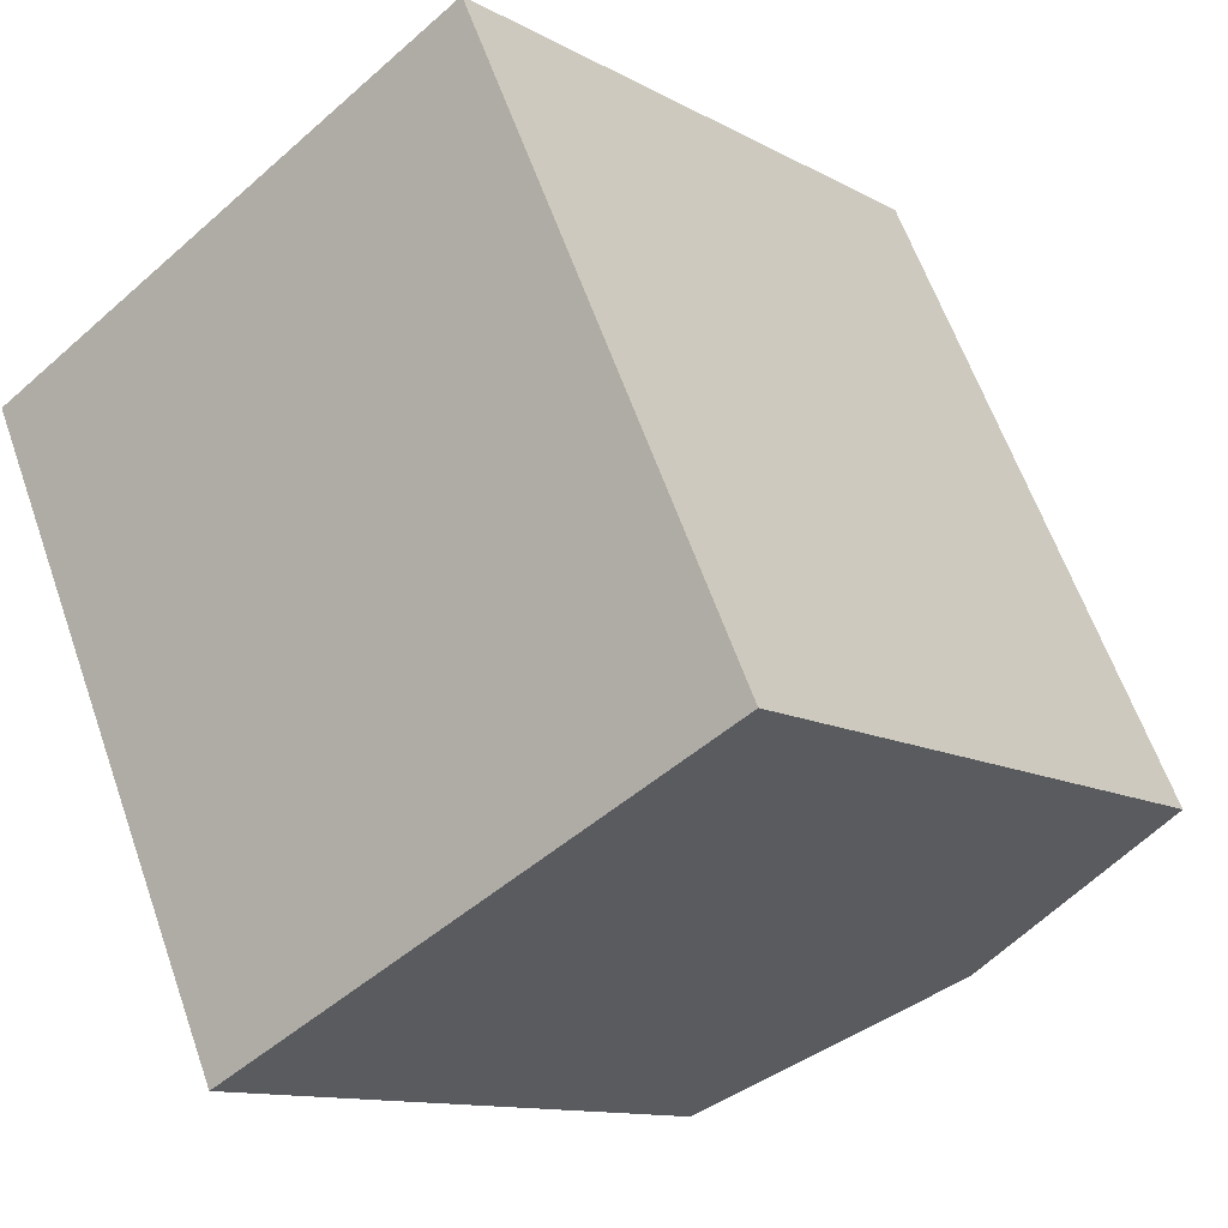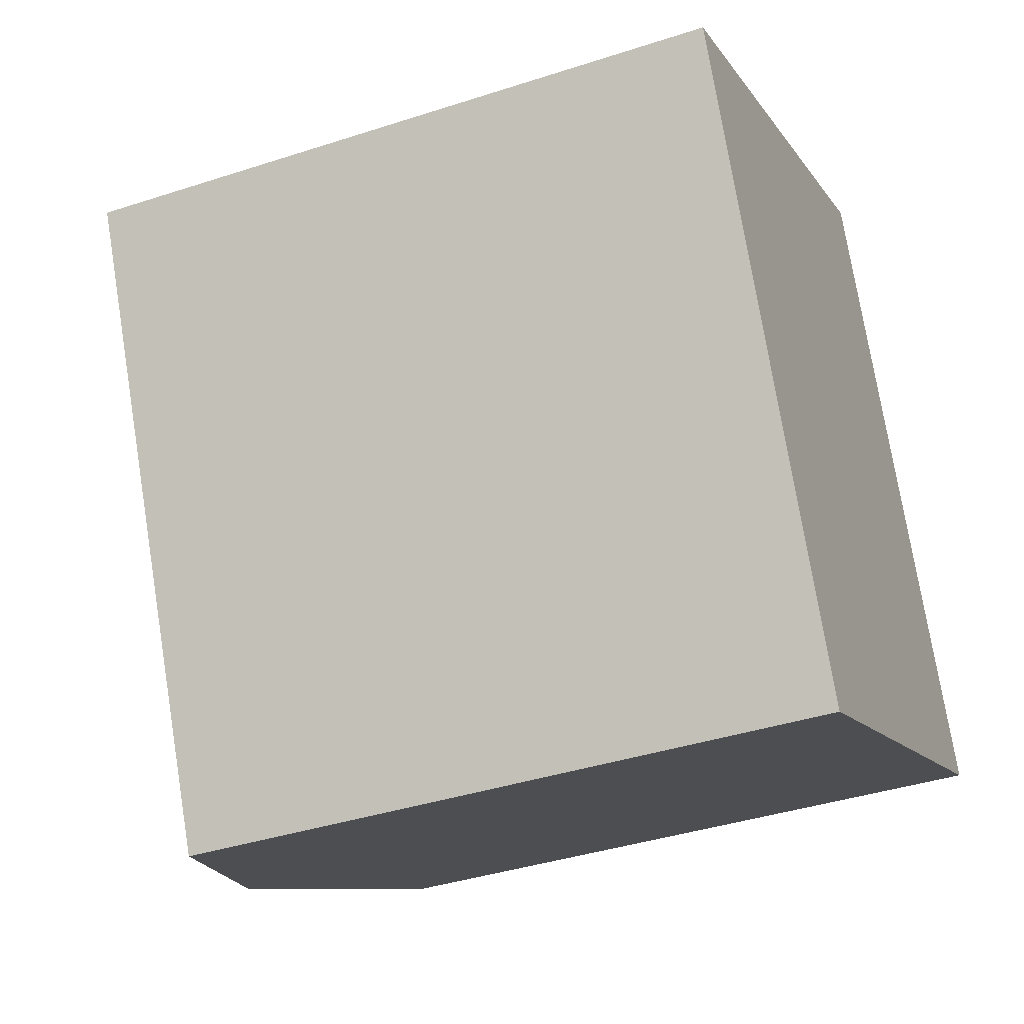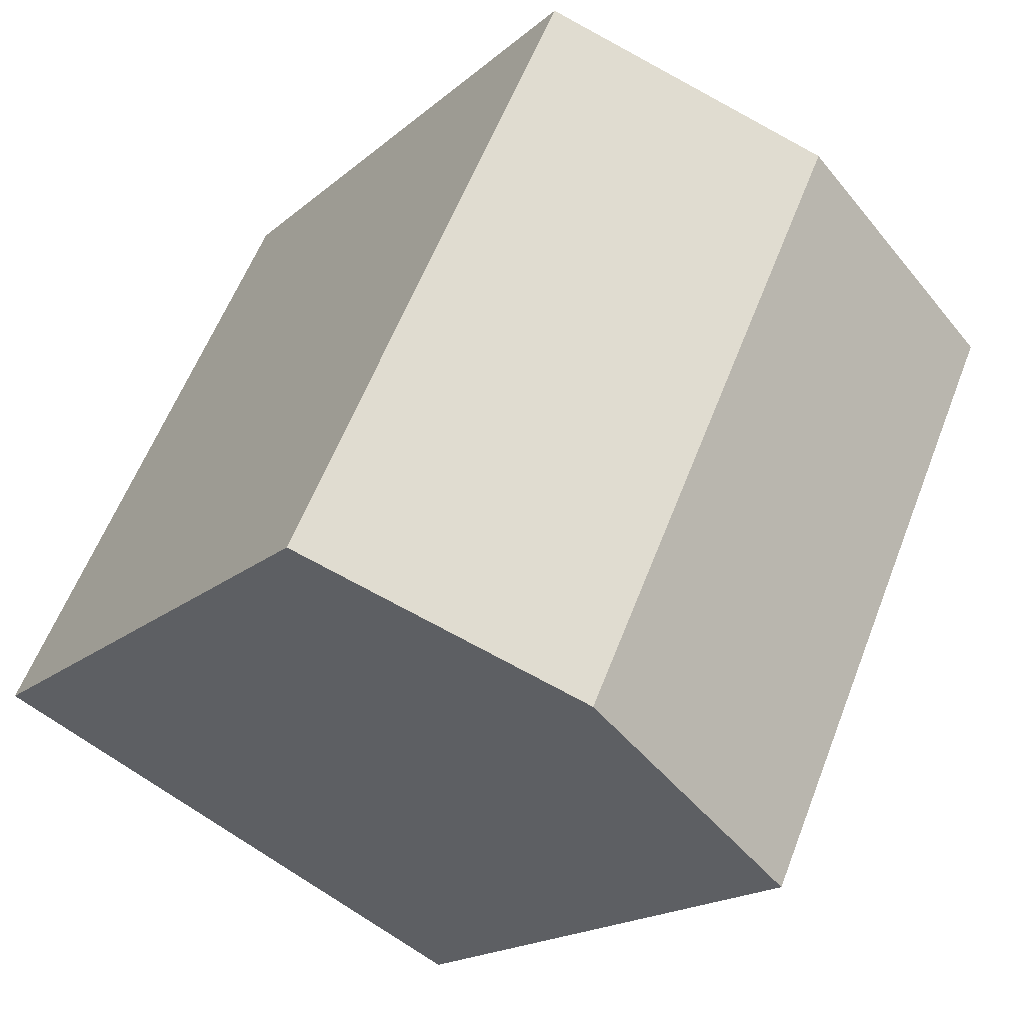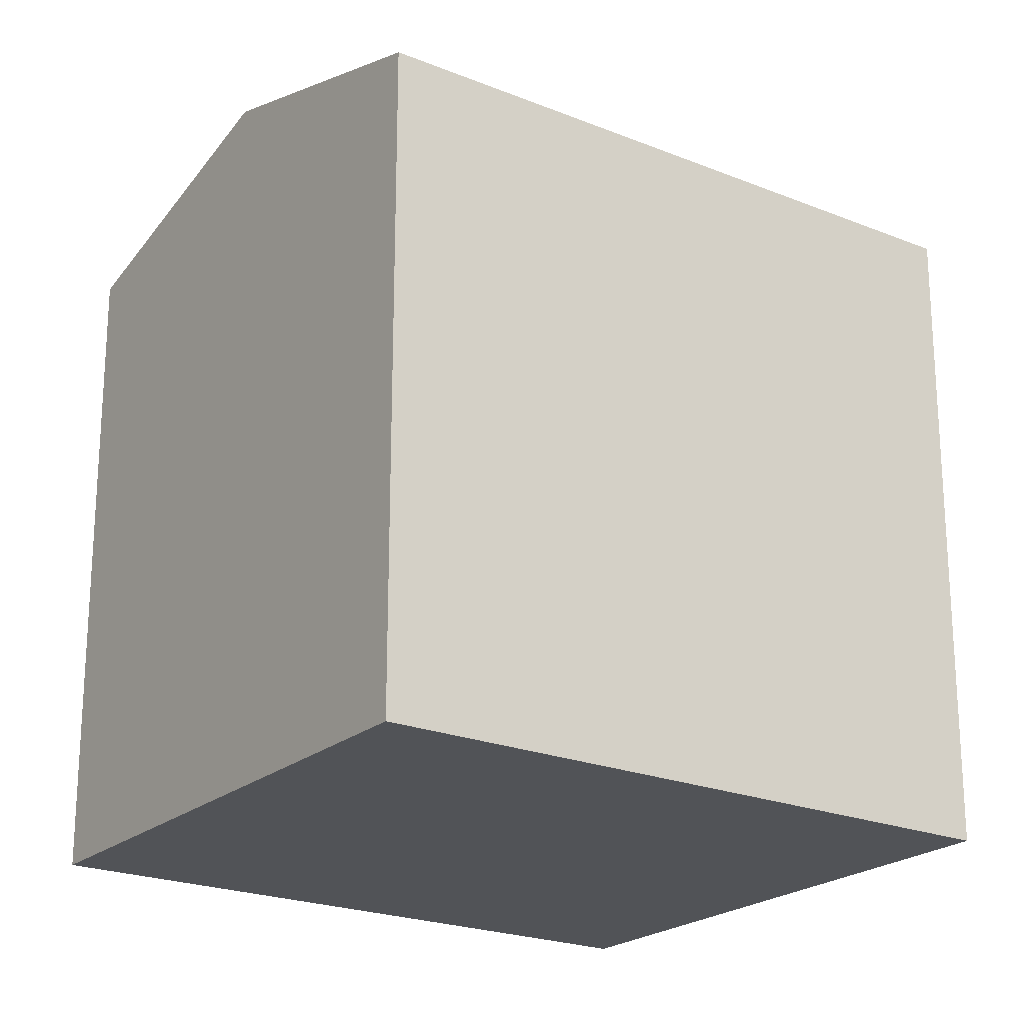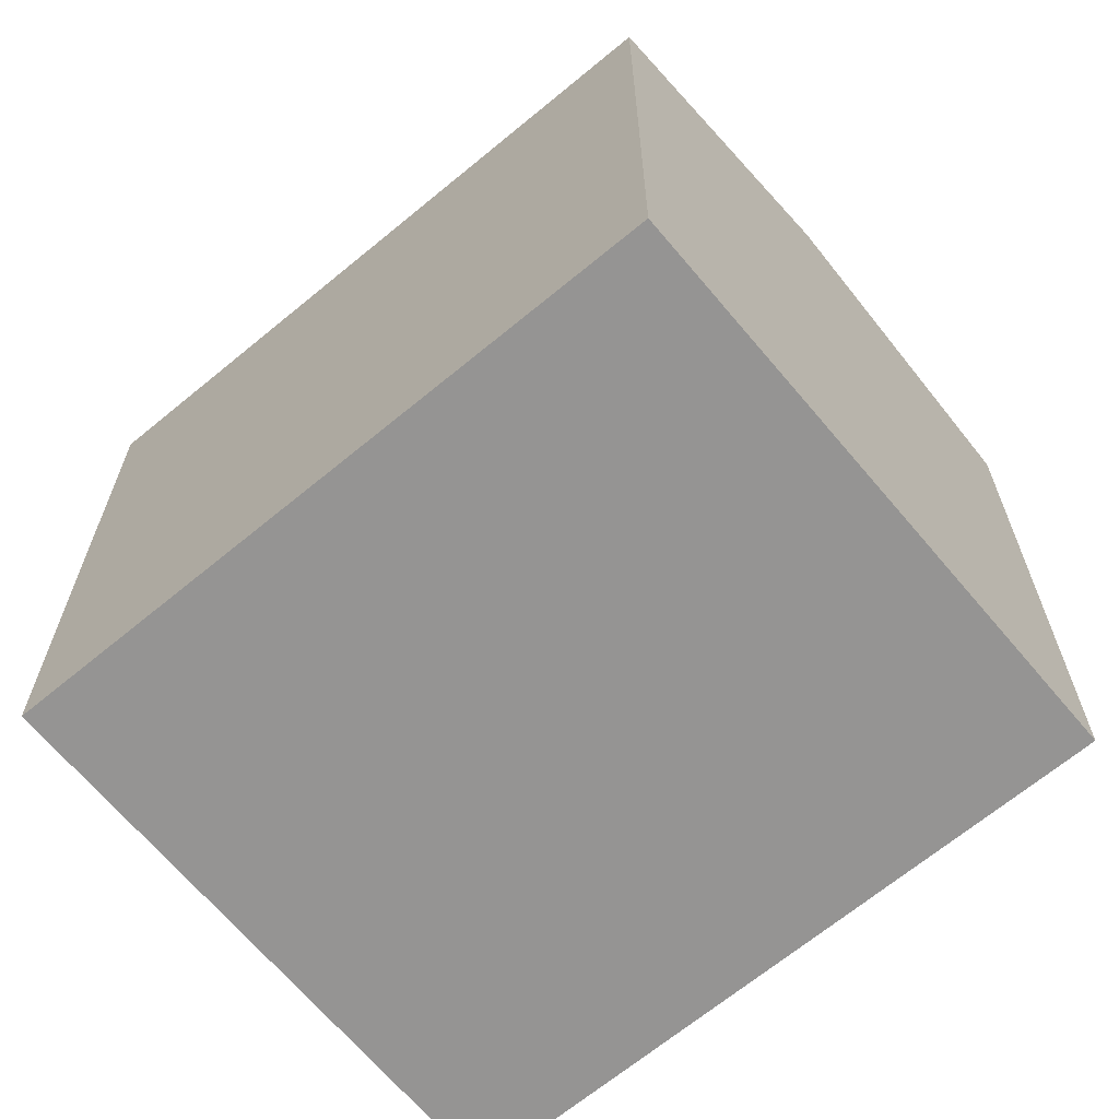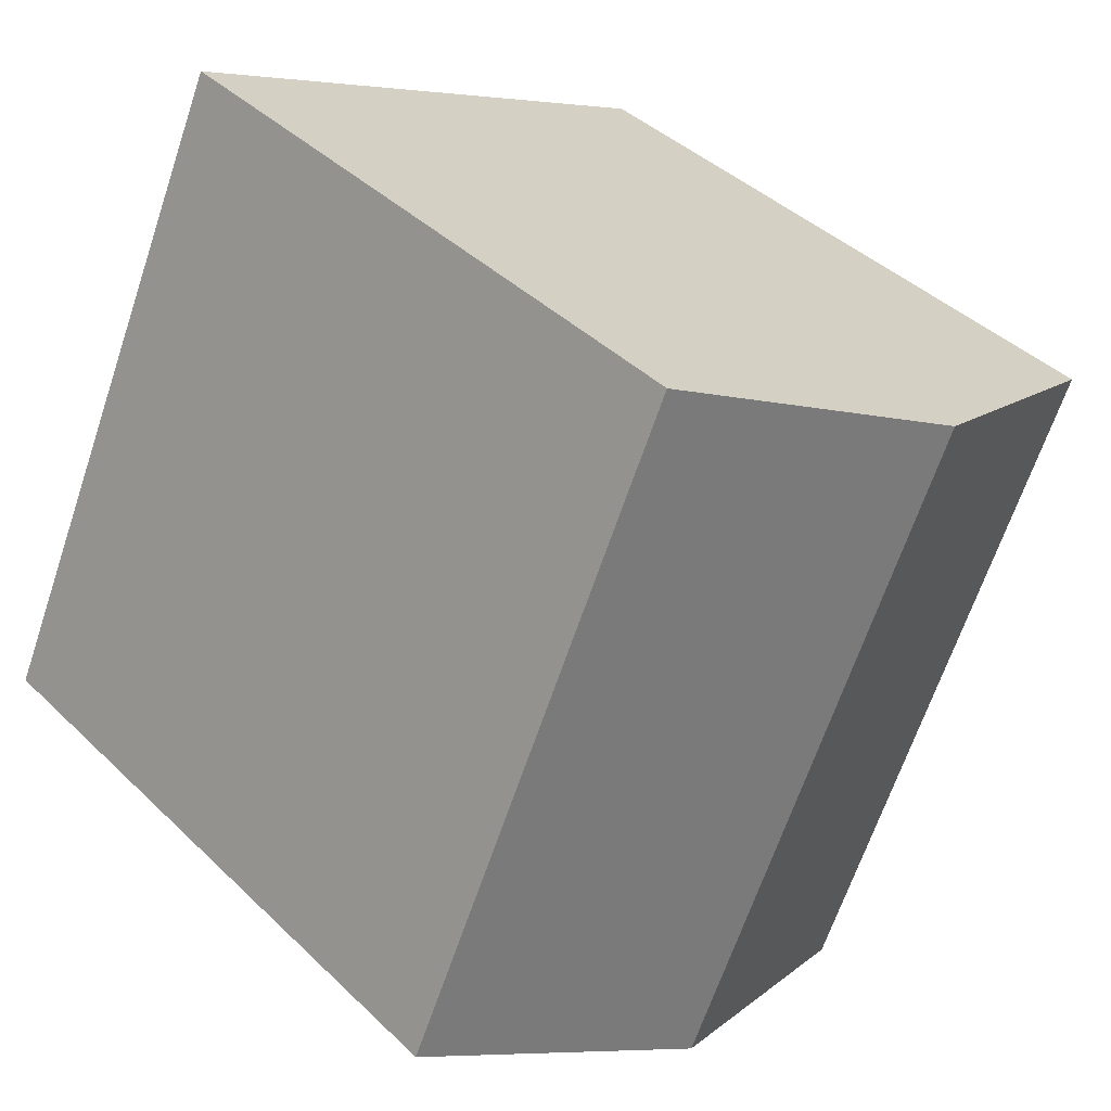
<metadata>
{"format":"obj","ext":"obj","renderer":"f3d","projection":"perspective","resolution":1024,"background":"white","views":[{"elev":-11.7,"azim":37.5,"up":"+Z"},{"elev":-38.8,"azim":-67.7,"up":"+Z"},{"elev":-17.8,"azim":148.2,"up":"+Z"},{"elev":-22.0,"azim":29.8,"up":"+Y"},{"elev":-67.2,"azim":-75.2,"up":"+Y"},{"elev":40.6,"azim":139.4,"up":"+Z"}]}
</metadata>
<code>
v  0 0 0
v  18.09 4.859e-16 -7.935
v  11.83 -3.419e-16 5.584
v  6.261 8.278e-16 -13.52
v  12.17 16.15 -10.73
v  0.0003074 14.37 -0.0004539
v  5.913 16.15 2.792
v  6.261 14.37 -13.52
v  18.09 14.37 -7.935
v  11.83 14.37 5.584
g defaultobject
f 1 2 3
f 2 1 4
f 5 6 7
f 6 5 8
f 9 7 10
f 7 9 5
f 10 1 3
f 1 10 6
f 6 10 7
f 6 4 1
f 4 6 8
f 8 2 4
f 2 8 9
f 9 8 5
f 2 10 3
f 10 2 9

</code>
